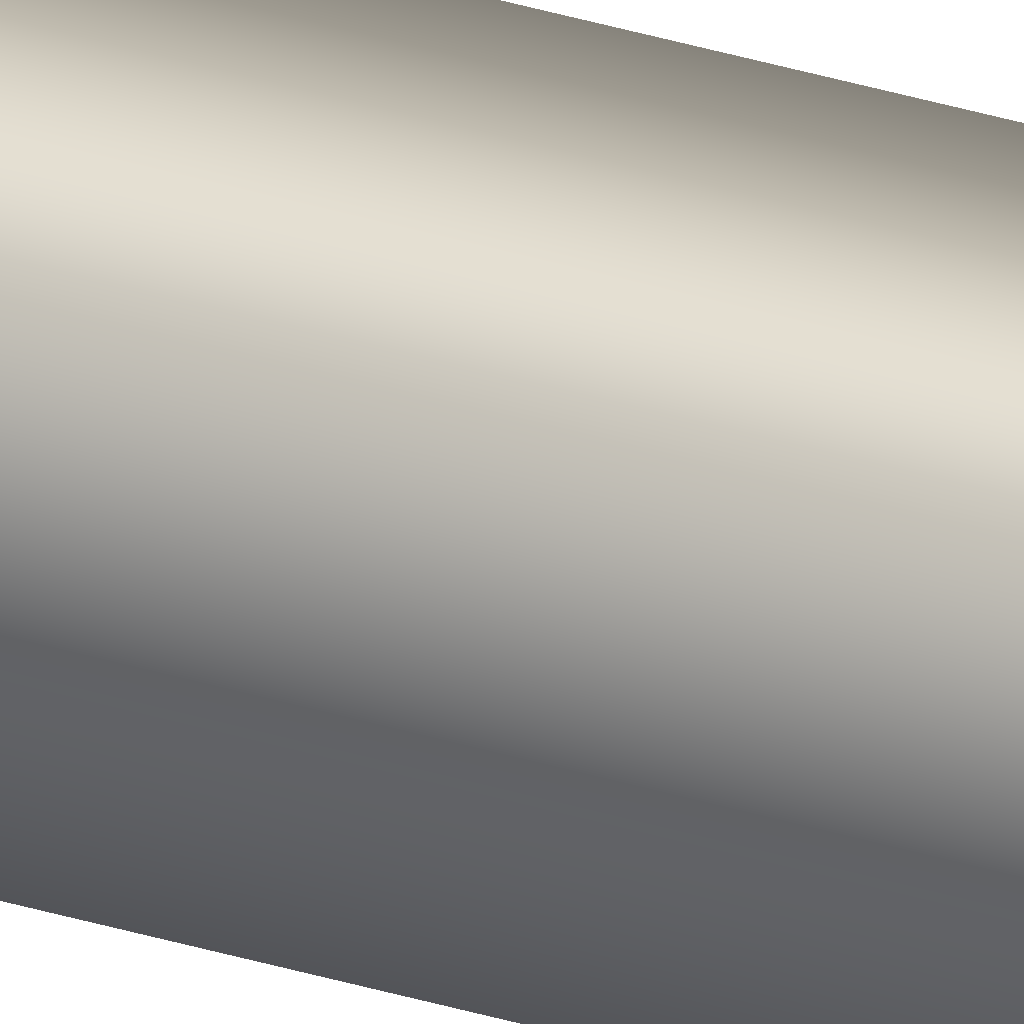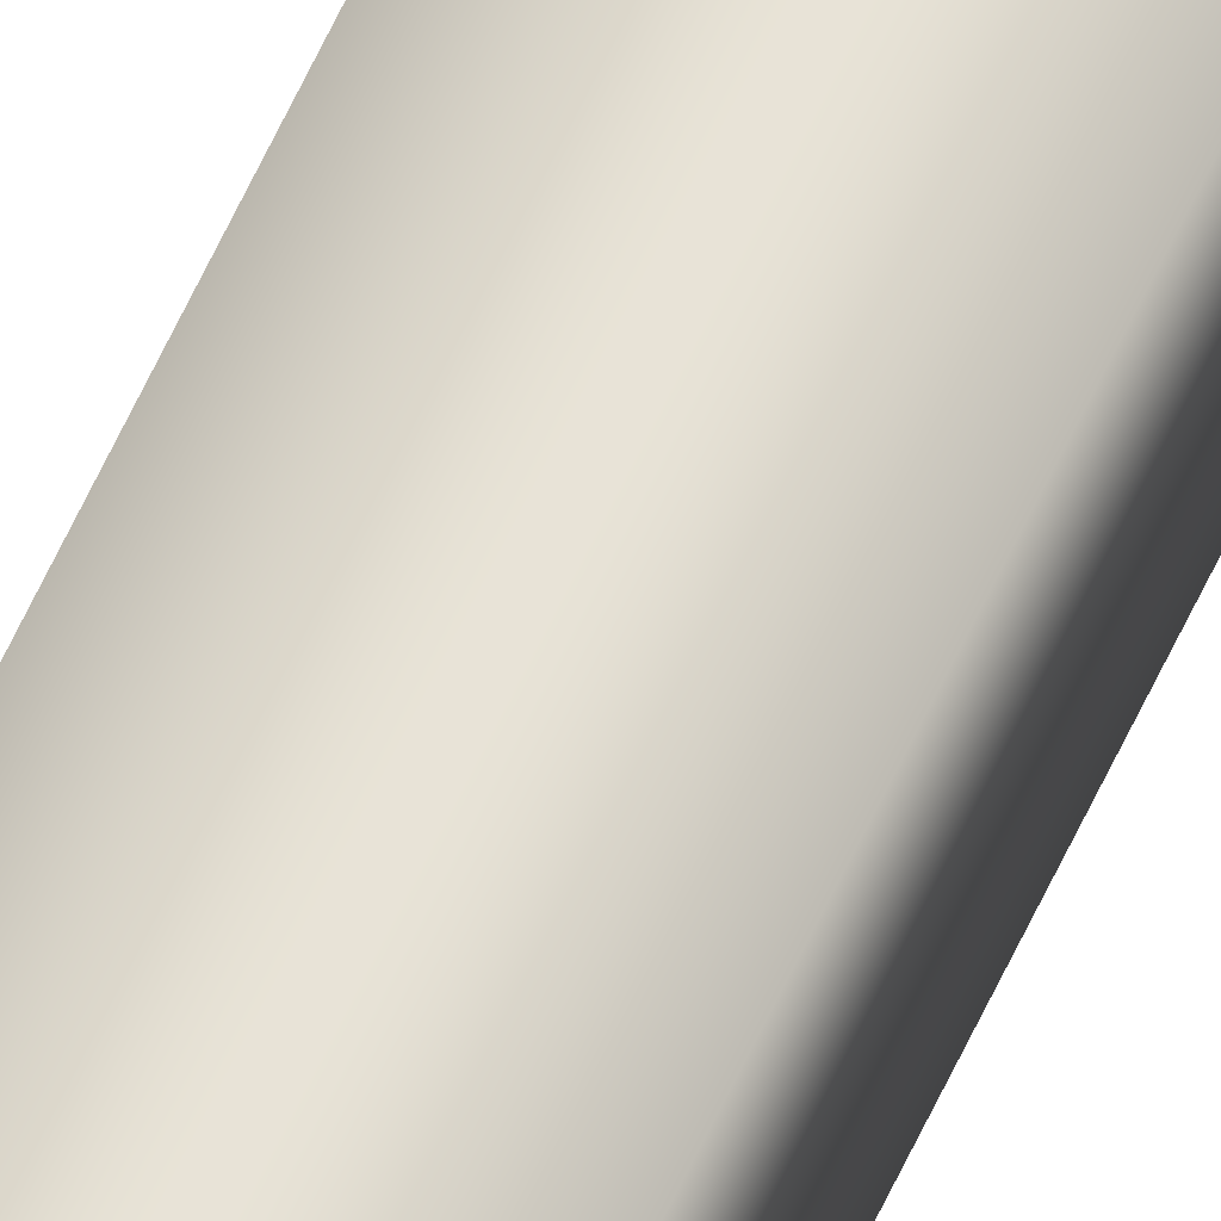
<metadata>
{"format":"obj","ext":"obj","renderer":"f3d","projection":"perspective","resolution":1024,"background":"white","views":[{"elev":27.5,"azim":117.0,"up":"+Z"},{"elev":61.6,"azim":-155.4,"up":"+Z"}]}
</metadata>
<code>
v 51.95 46.73 -9.65
v 51.95 55.67 -9.65
v 51.99 46.73 -9.65
v 51.99 55.67 -9.65
v 51.99 55.67 -9.609
v 51.95 55.67 -9.609
v 51.99 46.73 -9.609
v 51.95 46.73 -9.609
f 1 2 3
f 3 2 4
f 5 4 6
f 6 4 2
f 3 4 7
f 7 4 5
f 8 6 1
f 1 6 2
f 8 1 7
f 7 1 3
f 7 5 8
f 8 5 6

</code>
